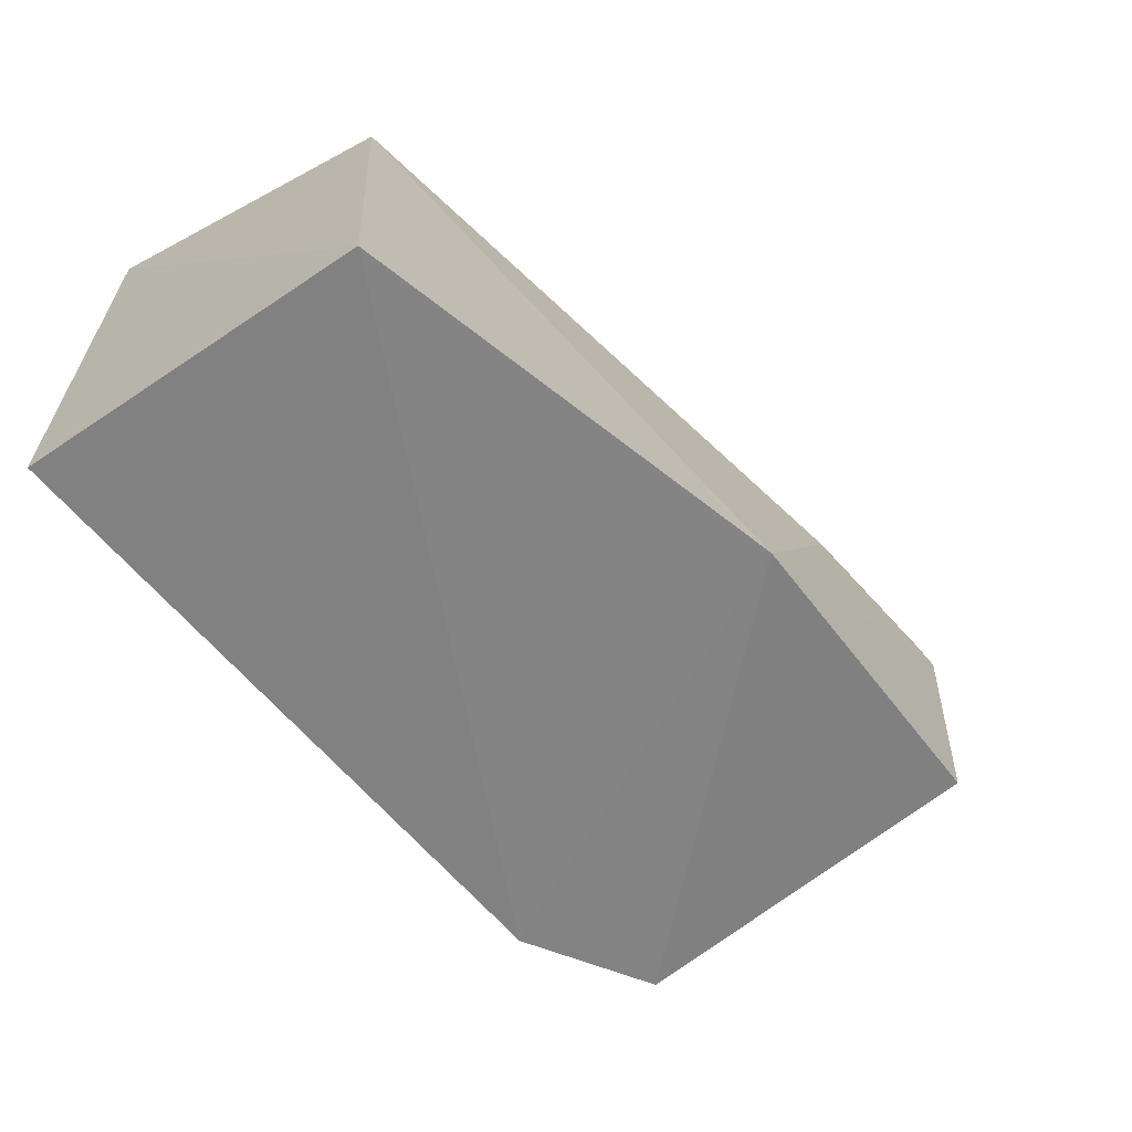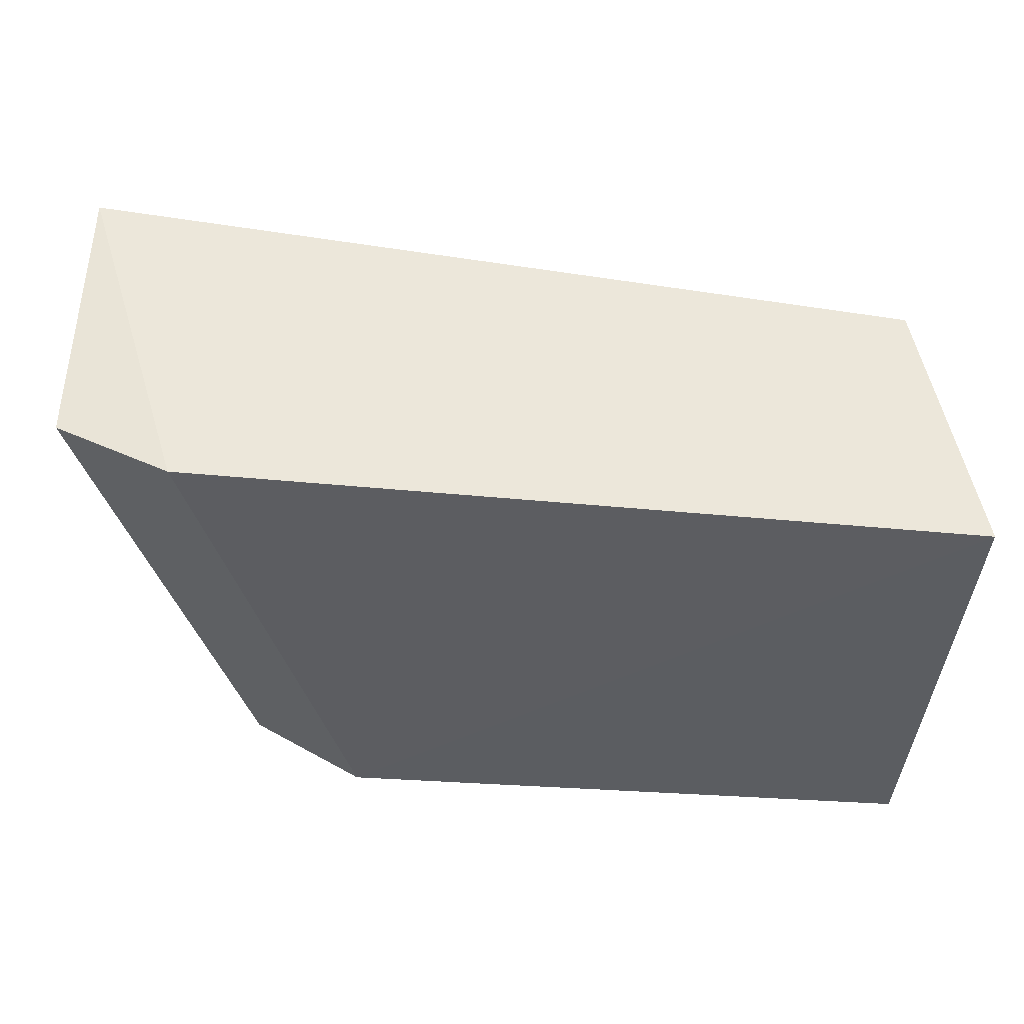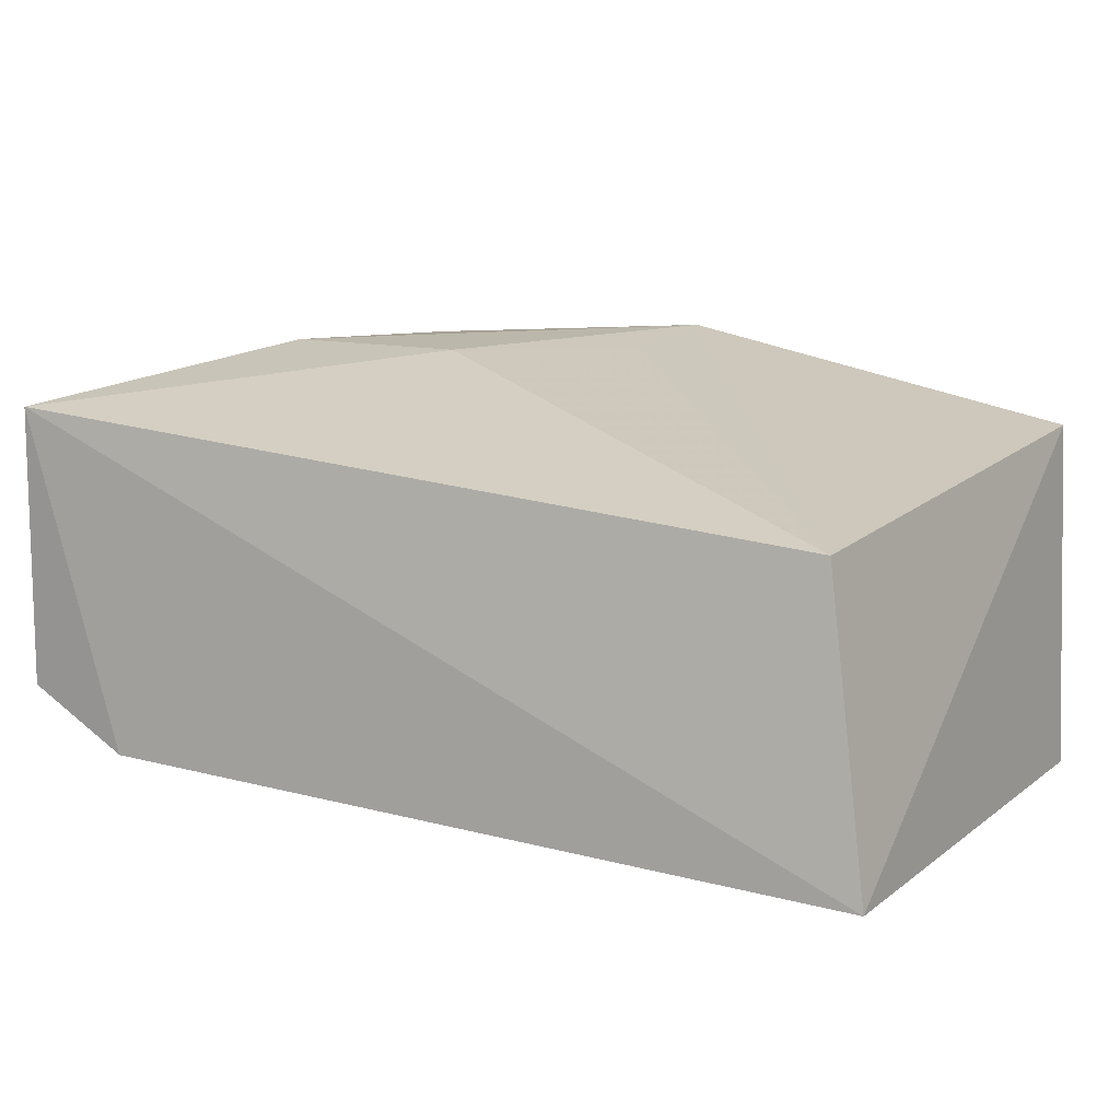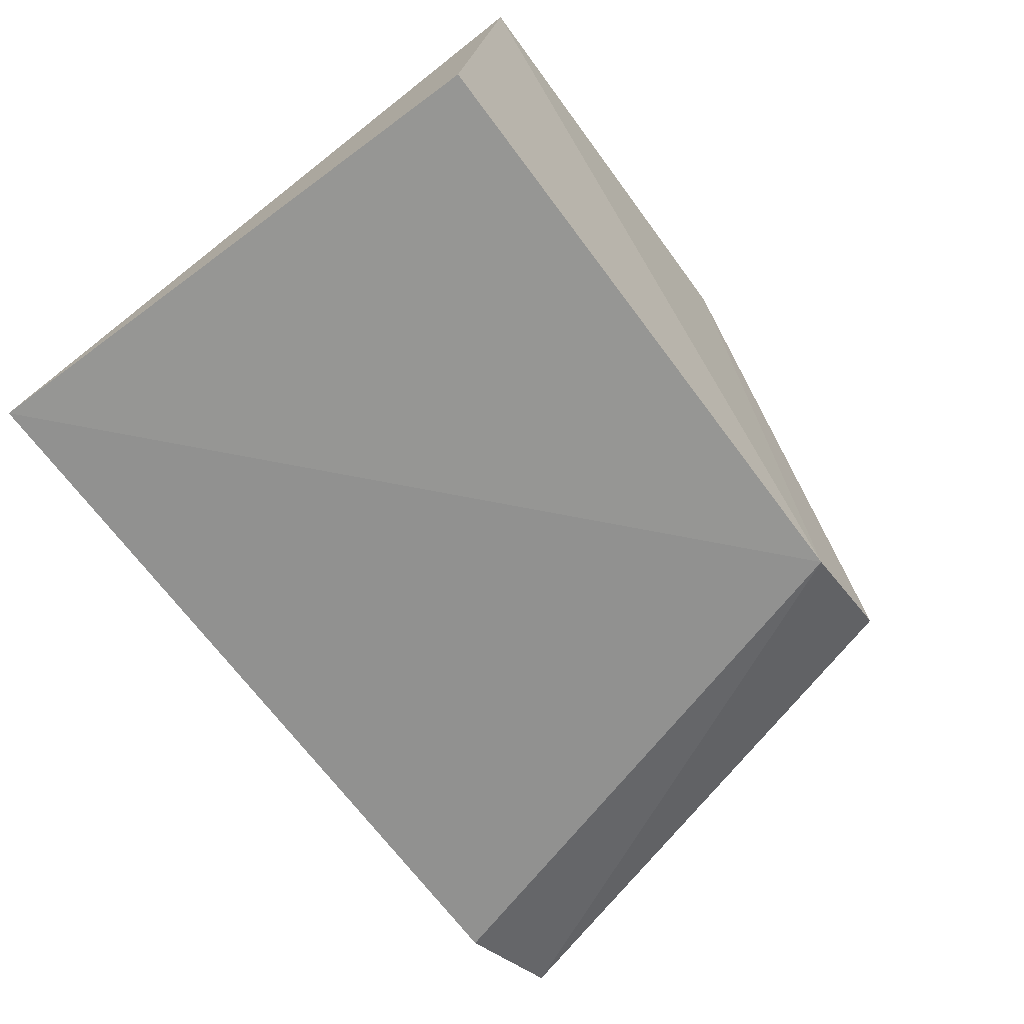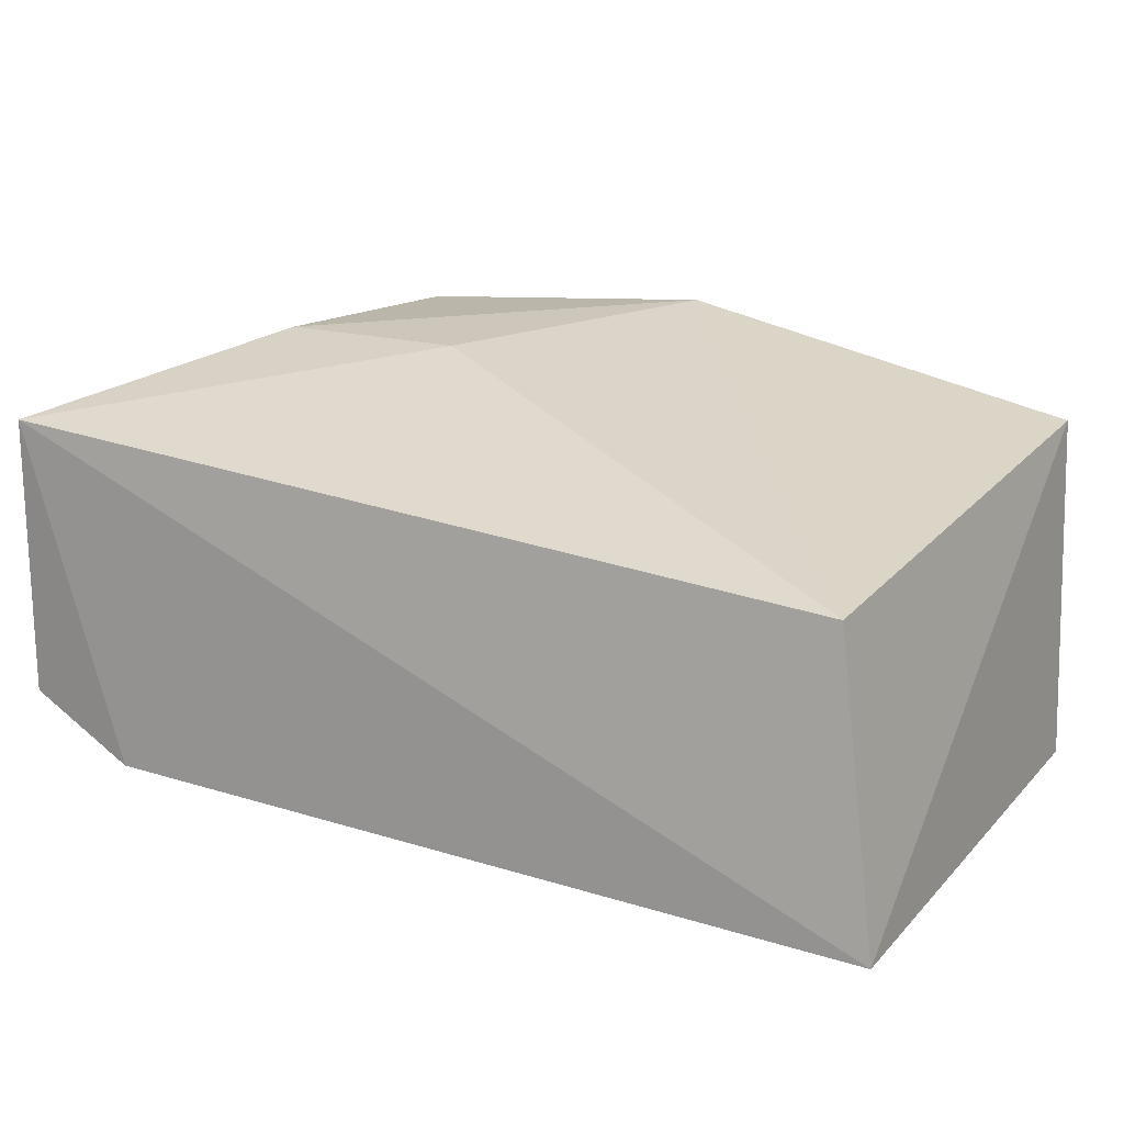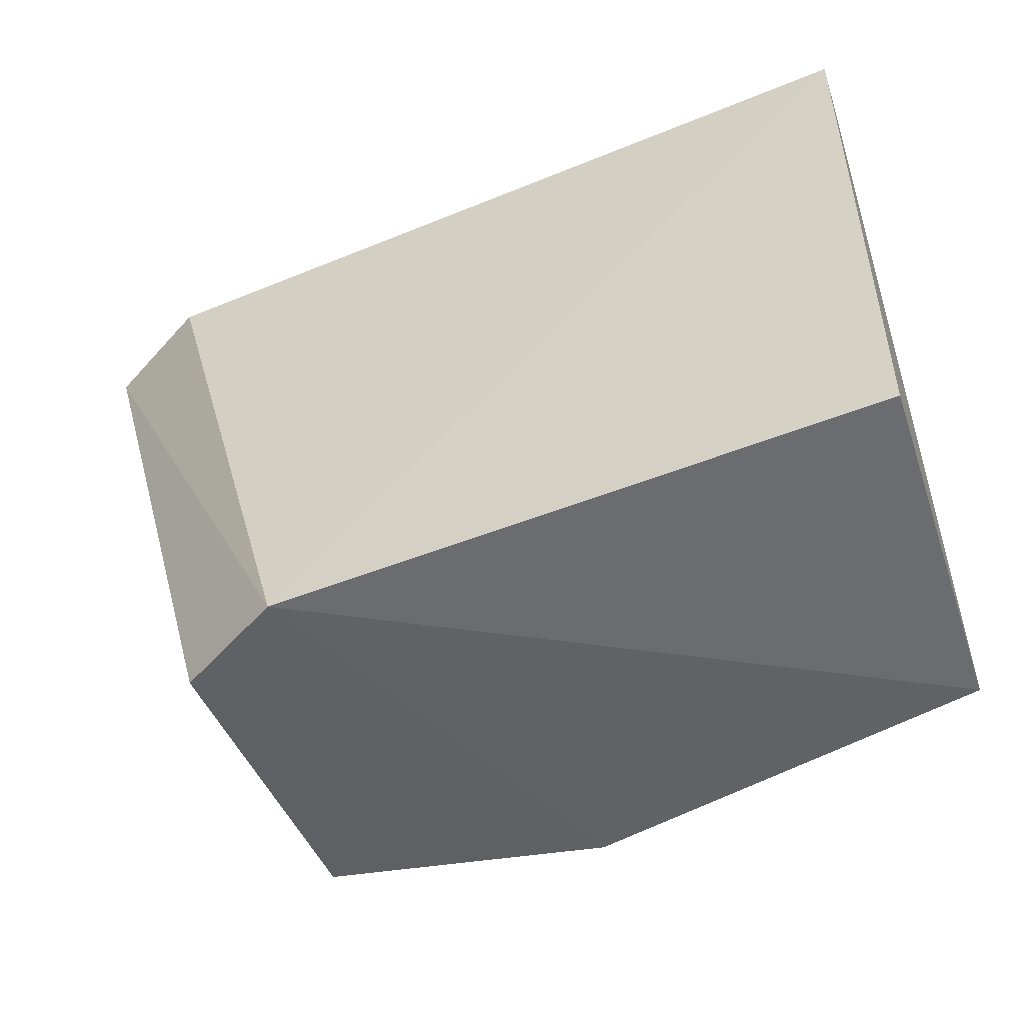
<metadata>
{"format":"obj","ext":"obj","renderer":"f3d","projection":"perspective","resolution":1024,"background":"white","views":[{"elev":-64.6,"azim":-51.6,"up":"+Y"},{"elev":-36.6,"azim":178.2,"up":"+Z"},{"elev":8.8,"azim":-150.6,"up":"+Z"},{"elev":-68.5,"azim":-53.6,"up":"+Z"},{"elev":16.0,"azim":-151.8,"up":"+Z"},{"elev":-49.1,"azim":-158.2,"up":"+Y"}]}
</metadata>
<code>
v 0.1361 -0.3991 0.02201
v 0.153 -0.3399 -0.01527
v 0.152 -0.3385 0.01609
v 0.05918 -0.3435 0.005901
v 0.05409 -0.4013 -0.0254
v 0.0541 -0.3406 -0.0268
v 0.1182 -0.3726 0.02152
v 0.1444 -0.3832 0.01502
v 0.1356 -0.4009 -0.01537
v 0.05617 -0.4049 0.01307
v 0.1405 -0.3389 -0.02167
v 0.1385 -0.3708 0.02228
v 0.1023 -0.4039 0.02345
v 0.1226 -0.4012 -0.02274
v 0.1026 -0.3891 0.02122
f 6 4 3
f 7 3 4
f 8 2 3
f 8 3 1
f 9 8 1
f 9 2 8
f 10 6 5
f 10 4 6
f 11 6 3
f 11 3 2
f 12 1 3
f 12 3 7
f 13 4 10
f 13 12 7
f 13 1 12
f 13 9 1
f 14 10 5
f 14 13 10
f 14 9 13
f 14 5 6
f 14 6 11
f 14 11 2
f 14 2 9
f 15 13 7
f 15 7 4
f 15 4 13

</code>
